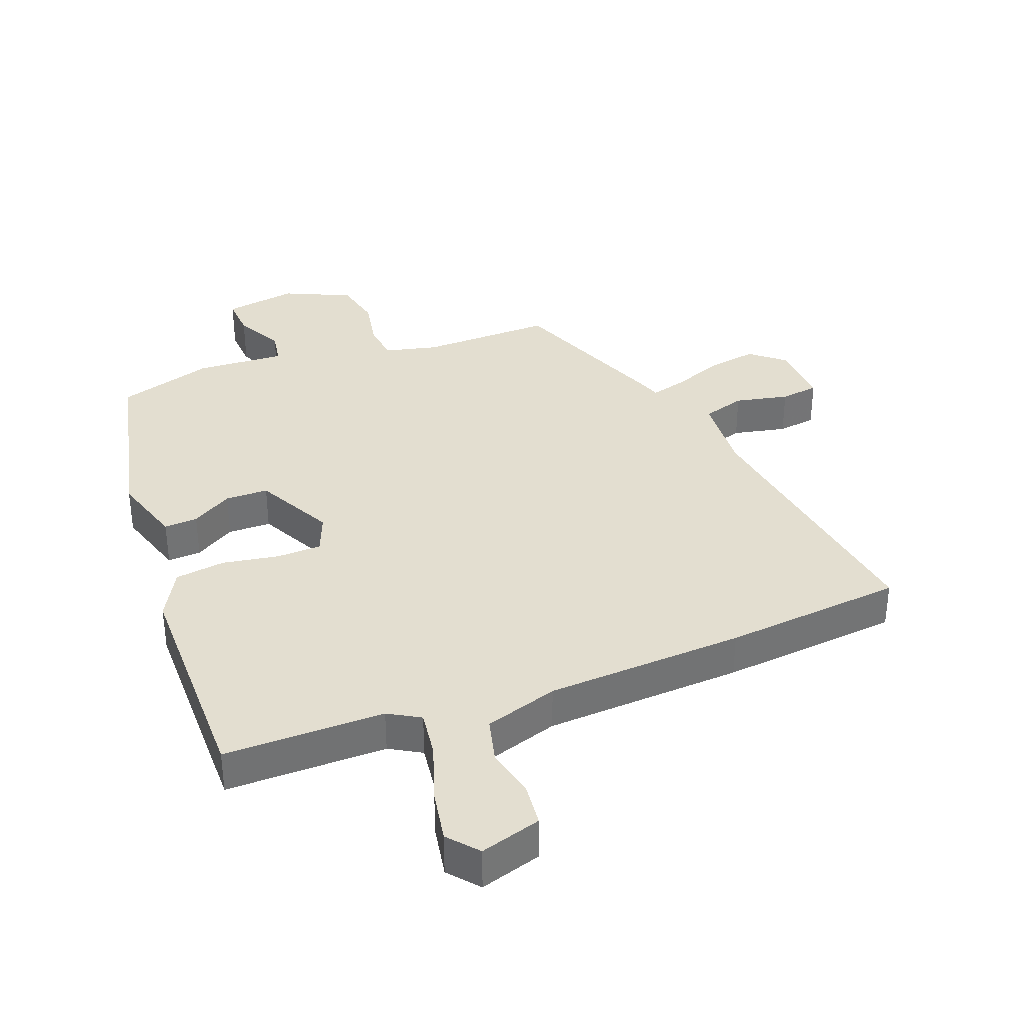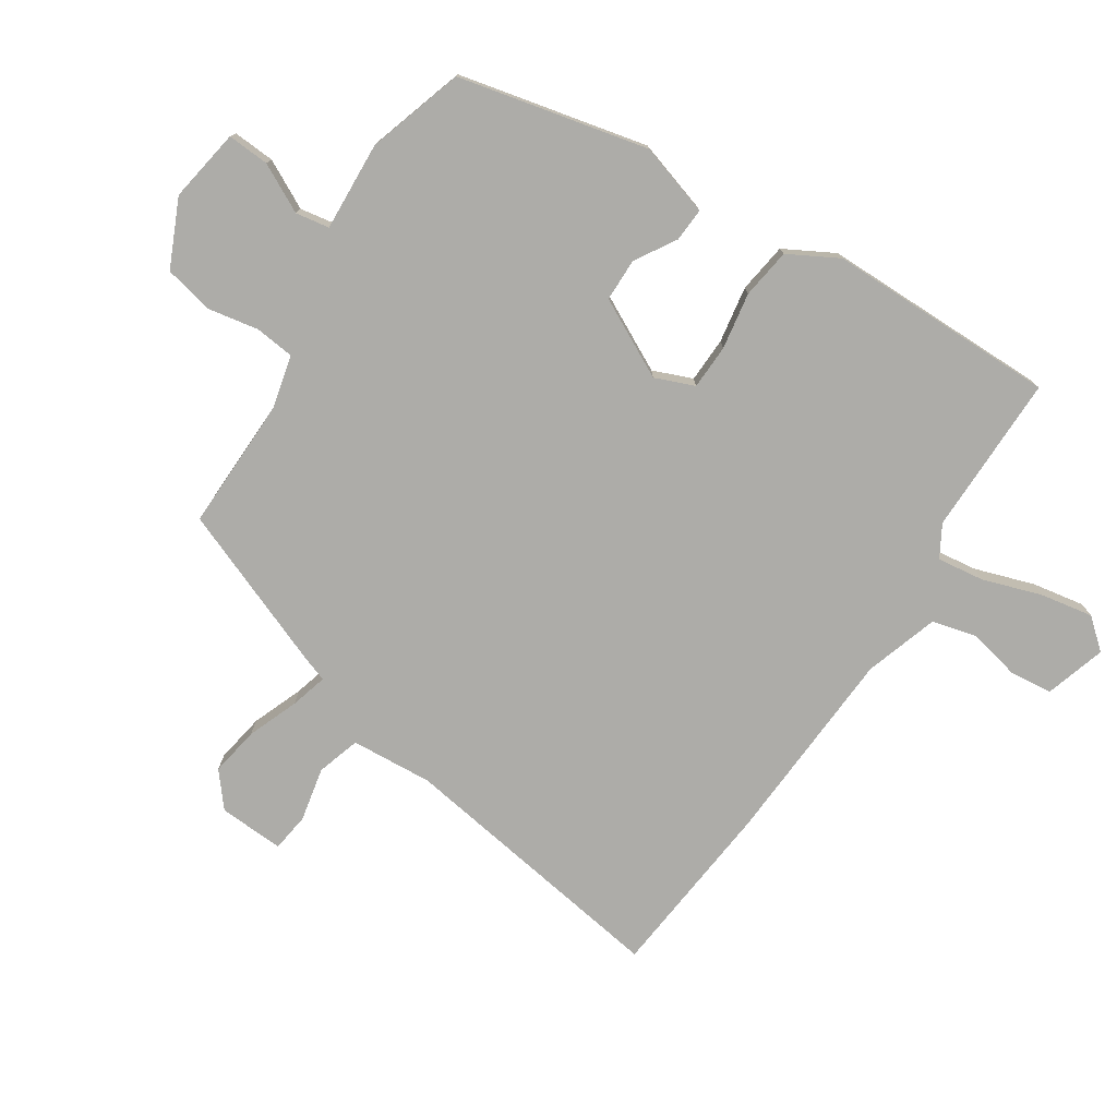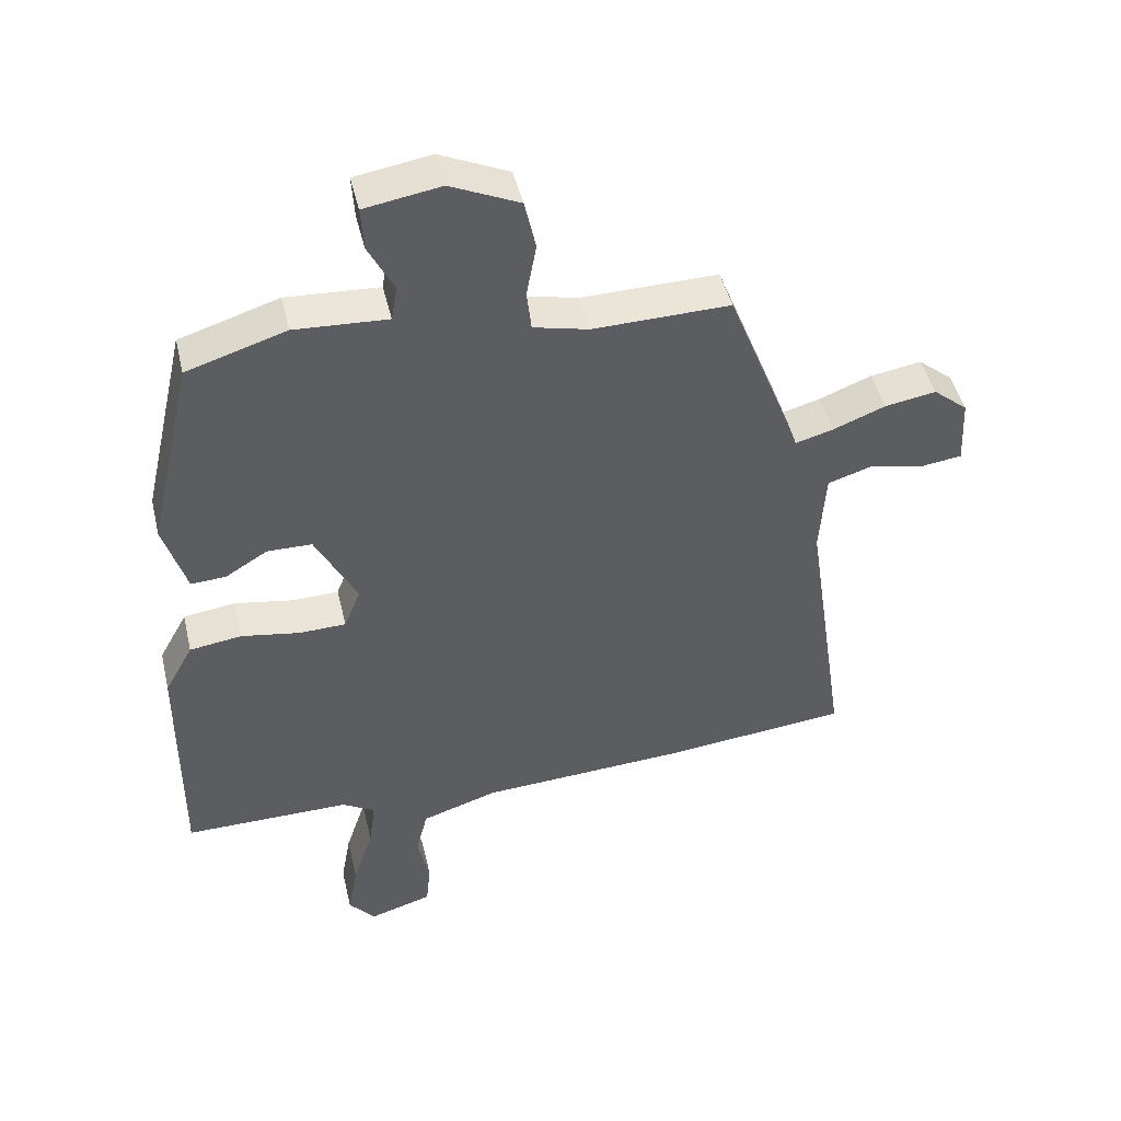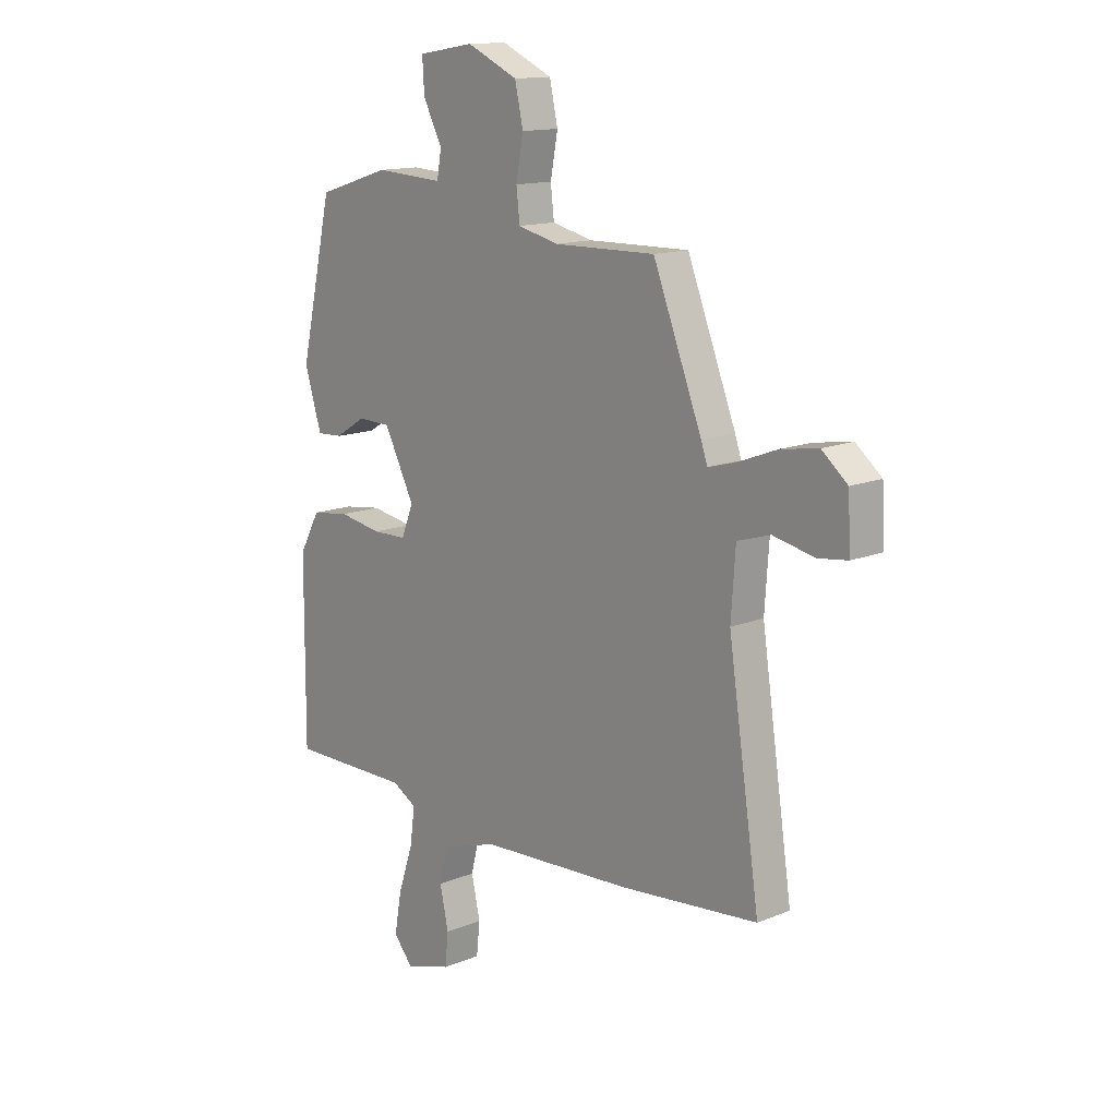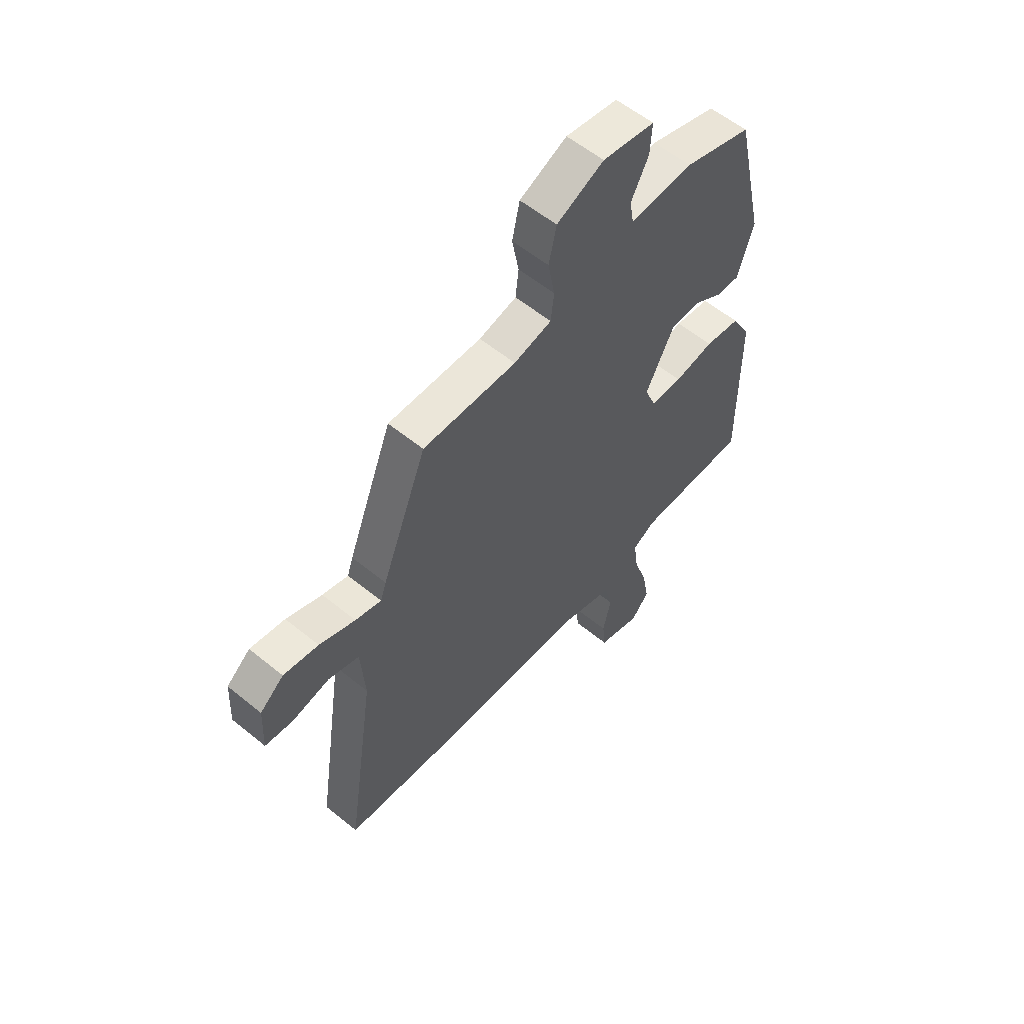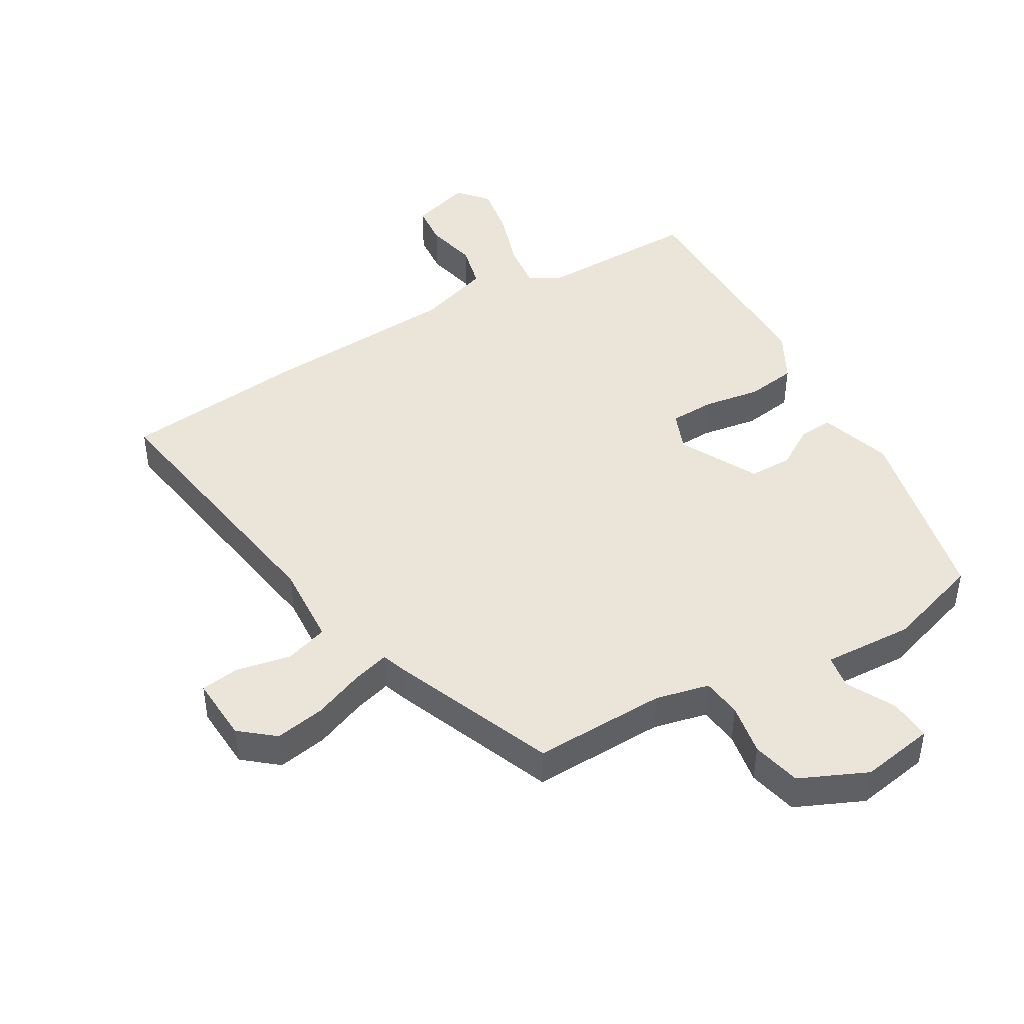
<metadata>
{"format":"obj","ext":"obj","renderer":"f3d","projection":"perspective","resolution":1024,"background":"white","views":[{"elev":35.7,"azim":159.1,"up":"+Y"},{"elev":-76.6,"azim":56.8,"up":"+Y"},{"elev":46.2,"azim":166.8,"up":"+Z"},{"elev":14.0,"azim":-132.0,"up":"+Z"},{"elev":57.6,"azim":-49.7,"up":"+Z"},{"elev":44.8,"azim":-30.7,"up":"+Y"}]}
</metadata>
<code>
v -0.374 0.07 0.468
v -0.165 0.07 0.464
v -0.081 0.07 0.484
v -0.074 0.07 0.546
v -0.089 0.07 0.627
v -0.072 0.07 0.704
v 0.033 0.07 0.752
v 0.149 0.07 0.733
v 0.145 0.07 0.667
v 0.106 0.07 0.591
v 0.115 0.07 0.538
v 0.256 0.07 0.546
v 0.407 0.07 0.499
v 0.475 0.07 0.201
v 0.44 0.07 0.087
v 0.387 0.07 0.09
v 0.323 0.07 0.129
v 0.255 0.07 0.128
v 0.192 0.07 0.005
v 0.217 0.07 -0.057
v 0.288 0.07 -0.059
v 0.377 0.07 -0.044
v 0.456 0.07 -0.055
v 0.499 0.07 -0.133
v 0.501 0.07 -0.495
v 0.248 0.07 -0.494
v 0.198 0.07 -0.523
v 0.208 0.07 -0.597
v 0.239 0.07 -0.69
v 0.254 0.07 -0.773
v 0.214 0.07 -0.82
v 0.118 0.07 -0.791
v 0.111 0.07 -0.724
v 0.129 0.07 -0.643
v 0.111 0.07 -0.572
v -0.005 0.07 -0.535
v -0.319 0.07 -0.518
v -0.604 0.07 -0.49
v -0.539 0.07 -0.054
v -0.548 0.07 0.075
v -0.616 0.07 0.096
v -0.701 0.07 0.078
v -0.762 0.07 0.086
v -0.757 0.07 0.189
v -0.704 0.07 0.233
v -0.626 0.07 0.22
v -0.546 0.07 0.189
v -0.488 0.07 0.173
v -0.475 0.07 0.211
v -0.374 0 0.468
v -0.165 0 0.464
v -0.081 0 0.484
v -0.074 0 0.546
v -0.089 0 0.627
v -0.072 0 0.704
v 0.033 0 0.752
v 0.149 0 0.733
v 0.145 0 0.667
v 0.106 0 0.591
v 0.115 0 0.538
v 0.256 0 0.546
v 0.407 0 0.499
v 0.475 0 0.201
v 0.44 0 0.087
v 0.387 0 0.09
v 0.323 0 0.129
v 0.255 0 0.128
v 0.192 0 0.005
v 0.217 0 -0.057
v 0.288 0 -0.059
v 0.377 0 -0.044
v 0.456 0 -0.055
v 0.499 0 -0.133
v 0.501 0 -0.495
v 0.248 0 -0.494
v 0.198 0 -0.523
v 0.208 0 -0.597
v 0.239 0 -0.69
v 0.254 0 -0.773
v 0.214 0 -0.82
v 0.118 0 -0.791
v 0.111 0 -0.724
v 0.129 0 -0.643
v 0.111 0 -0.572
v -0.005 0 -0.535
v -0.319 0 -0.518
v -0.604 0 -0.49
v -0.539 0 -0.054
v -0.548 0 0.075
v -0.616 0 0.096
v -0.701 0 0.078
v -0.762 0 0.086
v -0.757 0 0.189
v -0.704 0 0.233
v -0.626 0 0.22
v -0.546 0 0.189
v -0.488 0 0.173
v -0.475 0 0.211
f 48 49 1 2
f 45 46 47
f 44 45 47
f 43 44 47
f 42 43 47
f 41 42 47
f 40 41 47 48
f 48 2 3
f 40 48 3
f 39 40 3
f 38 39 3
f 37 38 3
f 36 37 3
f 32 33 34
f 31 32 34
f 30 31 34
f 29 30 34
f 28 29 34
f 27 28 34 35
f 36 3 4
f 35 36 4
f 27 35 4
f 26 27 4
f 24 25 26
f 23 24 26
f 22 23 26
f 21 22 26
f 15 16 17
f 14 15 17
f 13 14 17
f 12 13 17
f 11 12 17
f 11 17 18
f 8 9 10
f 7 8 10
f 6 7 10
f 5 6 10
f 4 5 10
f 4 10 11
f 20 21 26
f 19 20 26 4
f 4 11 18 19
f 51 50 98 97
f 96 95 94
f 96 94 93
f 96 93 92
f 96 92 91
f 96 91 90
f 97 96 90 89
f 52 51 97
f 52 97 89
f 52 89 88
f 52 88 87
f 52 87 86
f 52 86 85
f 83 82 81
f 83 81 80
f 83 80 79
f 83 79 78
f 83 78 77
f 84 83 77 76
f 53 52 85
f 53 85 84
f 53 84 76
f 53 76 75
f 75 74 73
f 75 73 72
f 75 72 71
f 75 71 70
f 66 65 64
f 66 64 63
f 66 63 62
f 66 62 61
f 66 61 60
f 67 66 60
f 59 58 57
f 59 57 56
f 59 56 55
f 59 55 54
f 59 54 53
f 60 59 53
f 75 70 69
f 53 75 69 68
f 68 67 60 53
f 1 50 51 2
f 2 51 52 3
f 3 52 53 4
f 4 53 54 5
f 5 54 55 6
f 6 55 56 7
f 7 56 57 8
f 8 57 58 9
f 9 58 59 10
f 10 59 60 11
f 11 60 61 12
f 12 61 62 13
f 13 62 63 14
f 14 63 64 15
f 15 64 65 16
f 16 65 66 17
f 17 66 67 18
f 18 67 68 19
f 19 68 69 20
f 20 69 70 21
f 21 70 71 22
f 22 71 72 23
f 23 72 73 24
f 24 73 74 25
f 25 74 75 26
f 26 75 76 27
f 27 76 77 28
f 28 77 78 29
f 29 78 79 30
f 30 79 80 31
f 31 80 81 32
f 32 81 82 33
f 33 82 83 34
f 34 83 84 35
f 35 84 85 36
f 36 85 86 37
f 37 86 87 38
f 38 87 88 39
f 39 88 89 40
f 40 89 90 41
f 41 90 91 42
f 42 91 92 43
f 43 92 93 44
f 44 93 94 45
f 45 94 95 46
f 46 95 96 47
f 47 96 97 48
f 48 97 98 49
f 49 98 50 1

</code>
